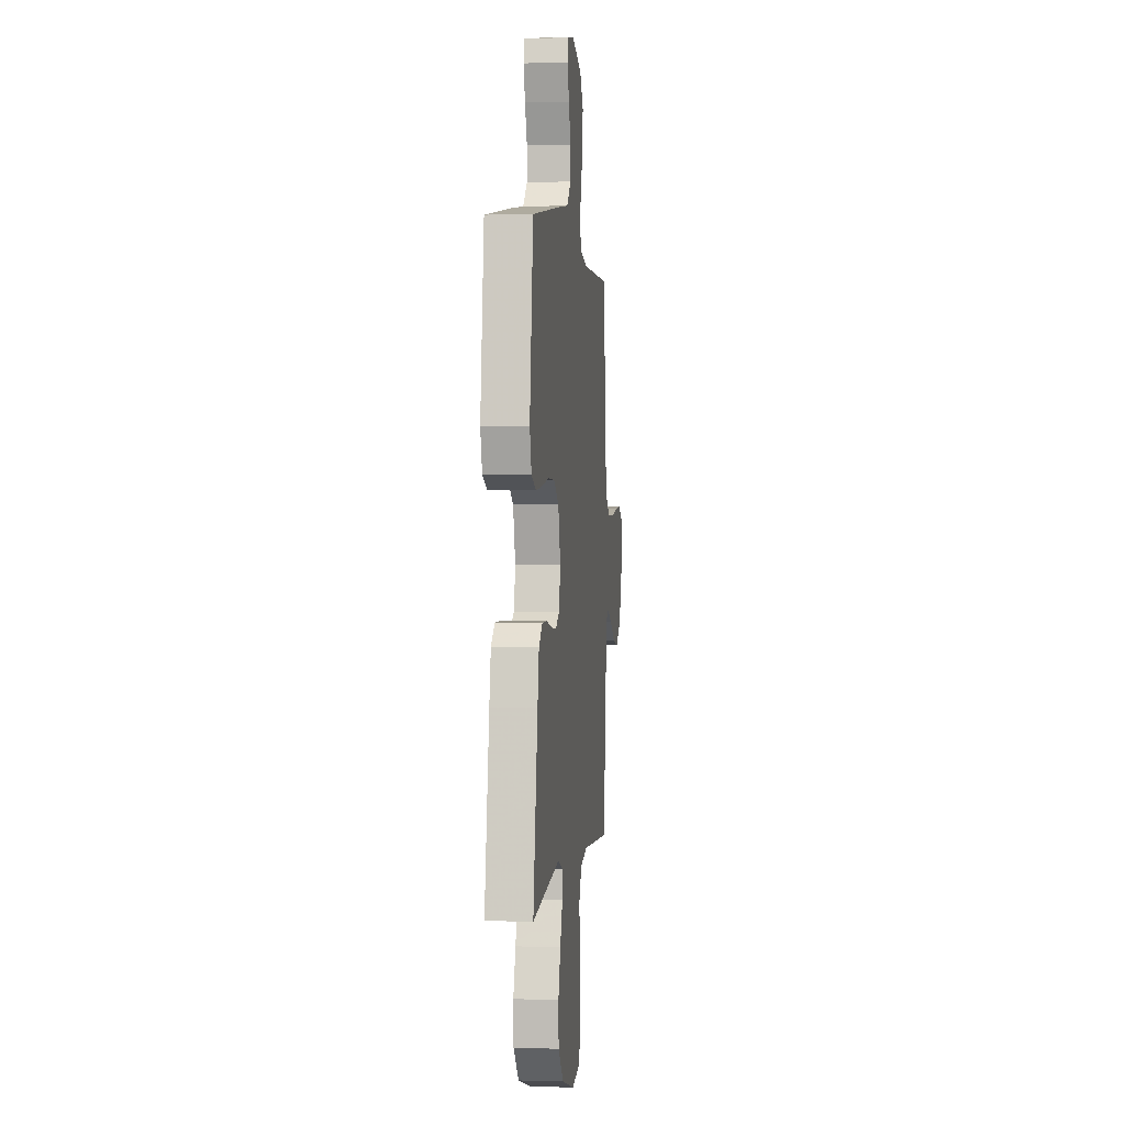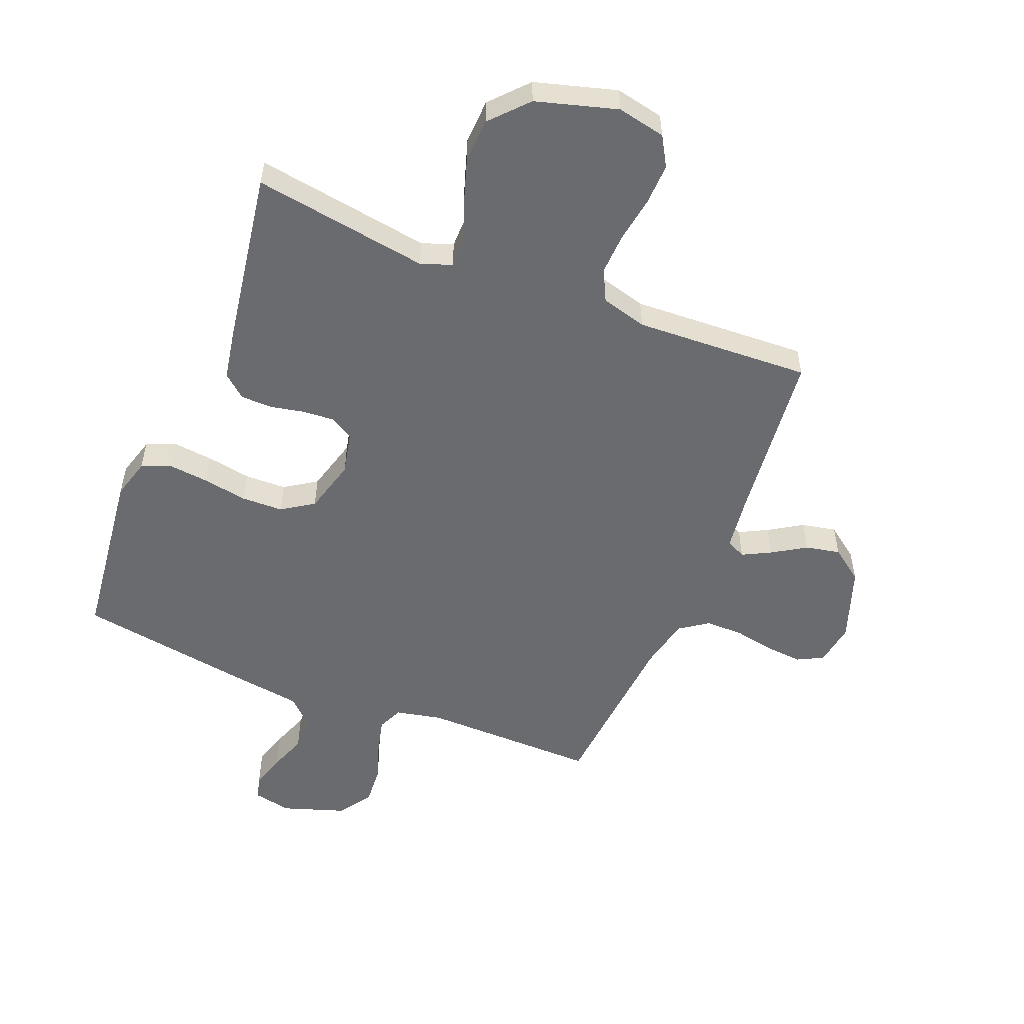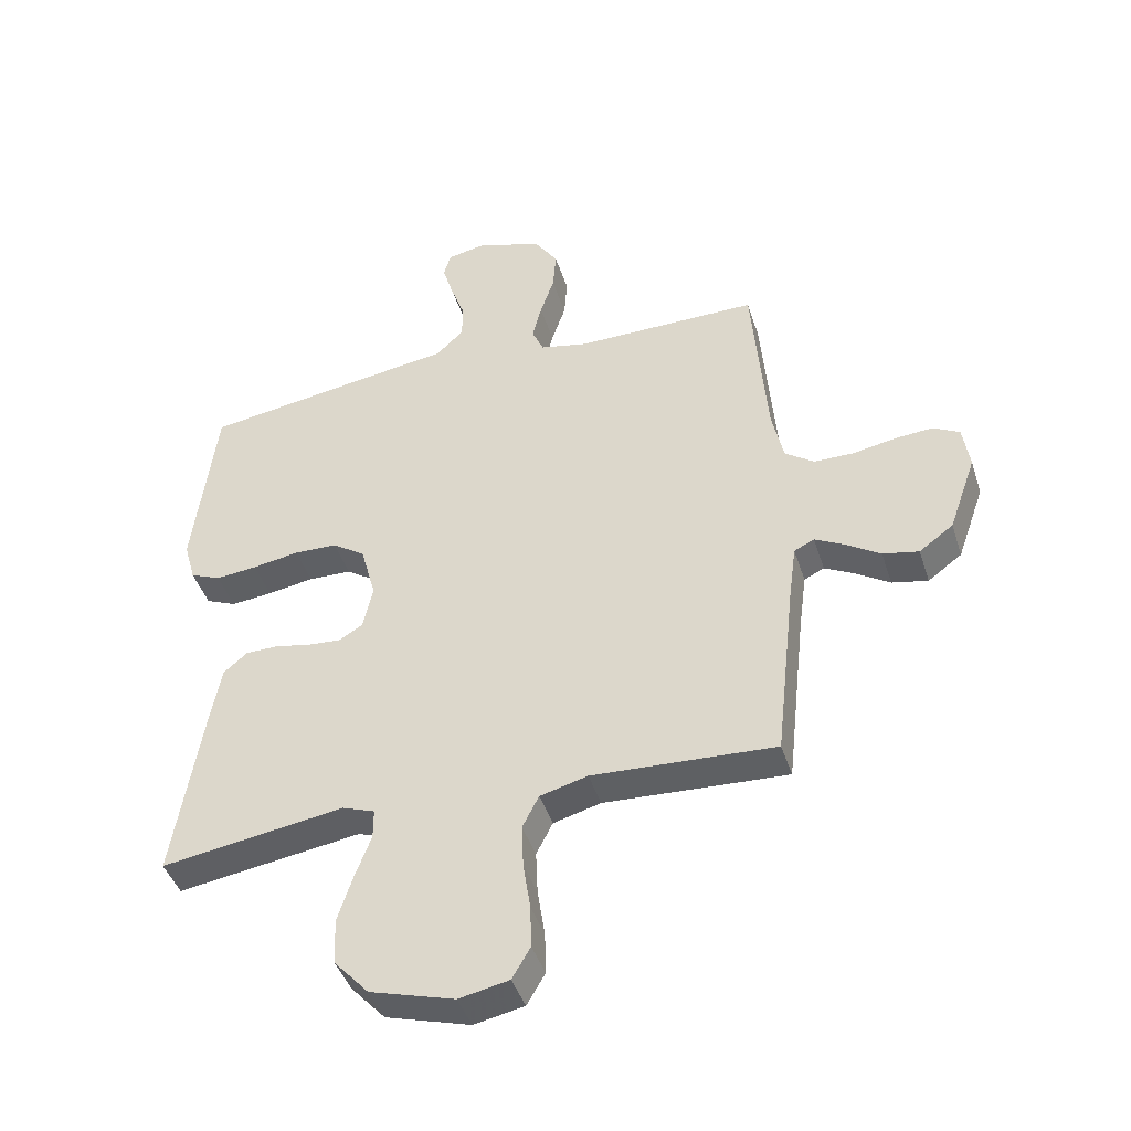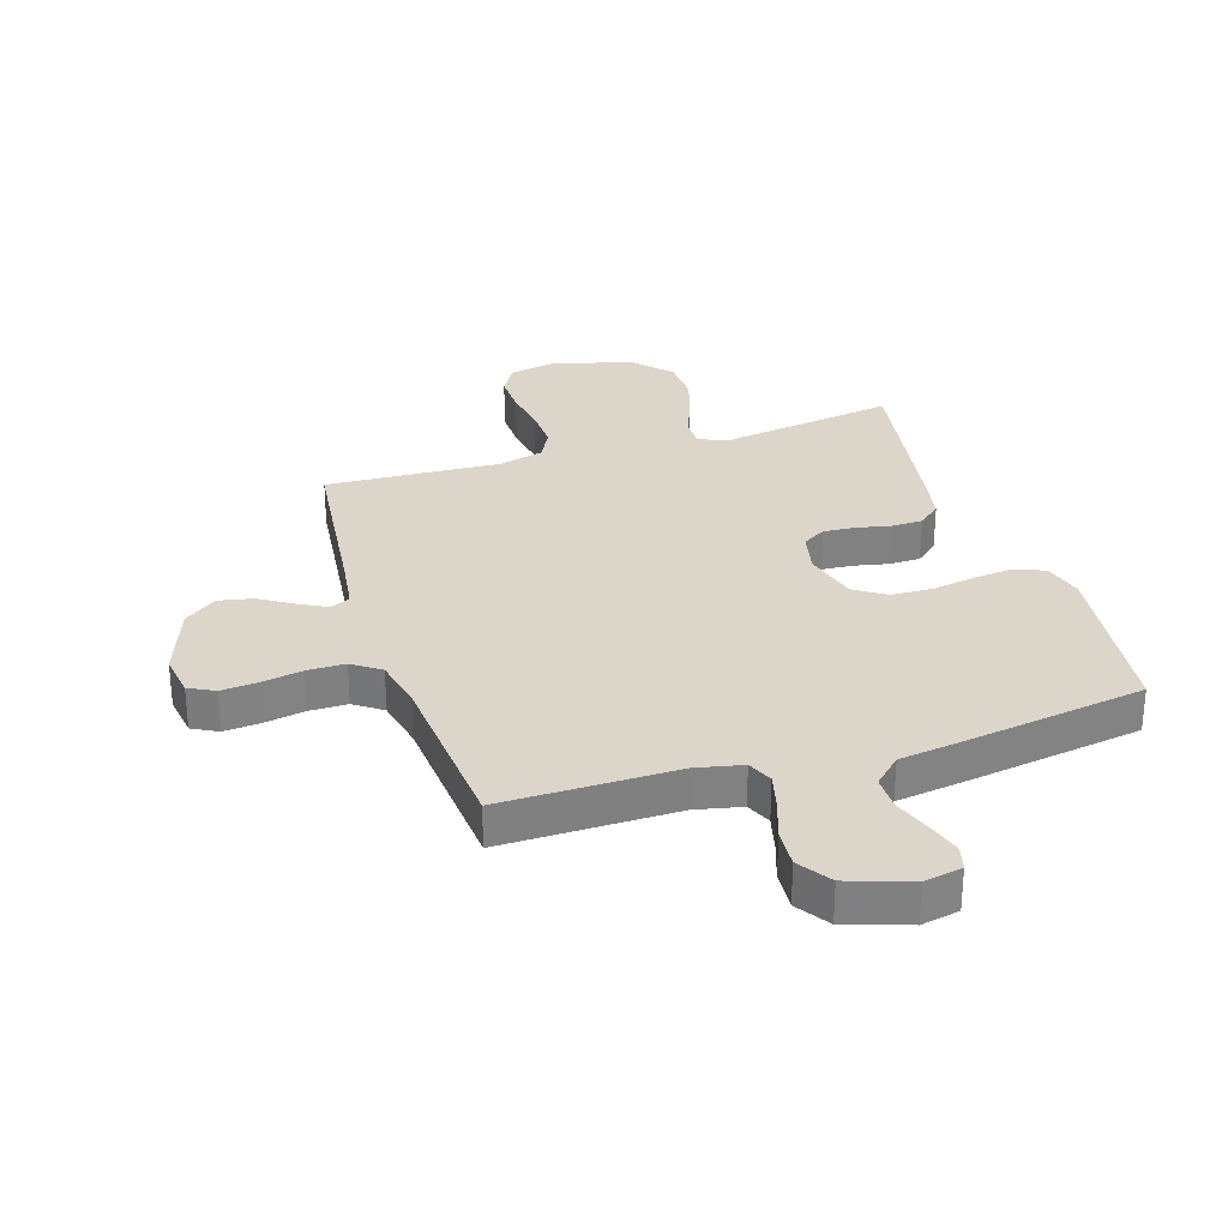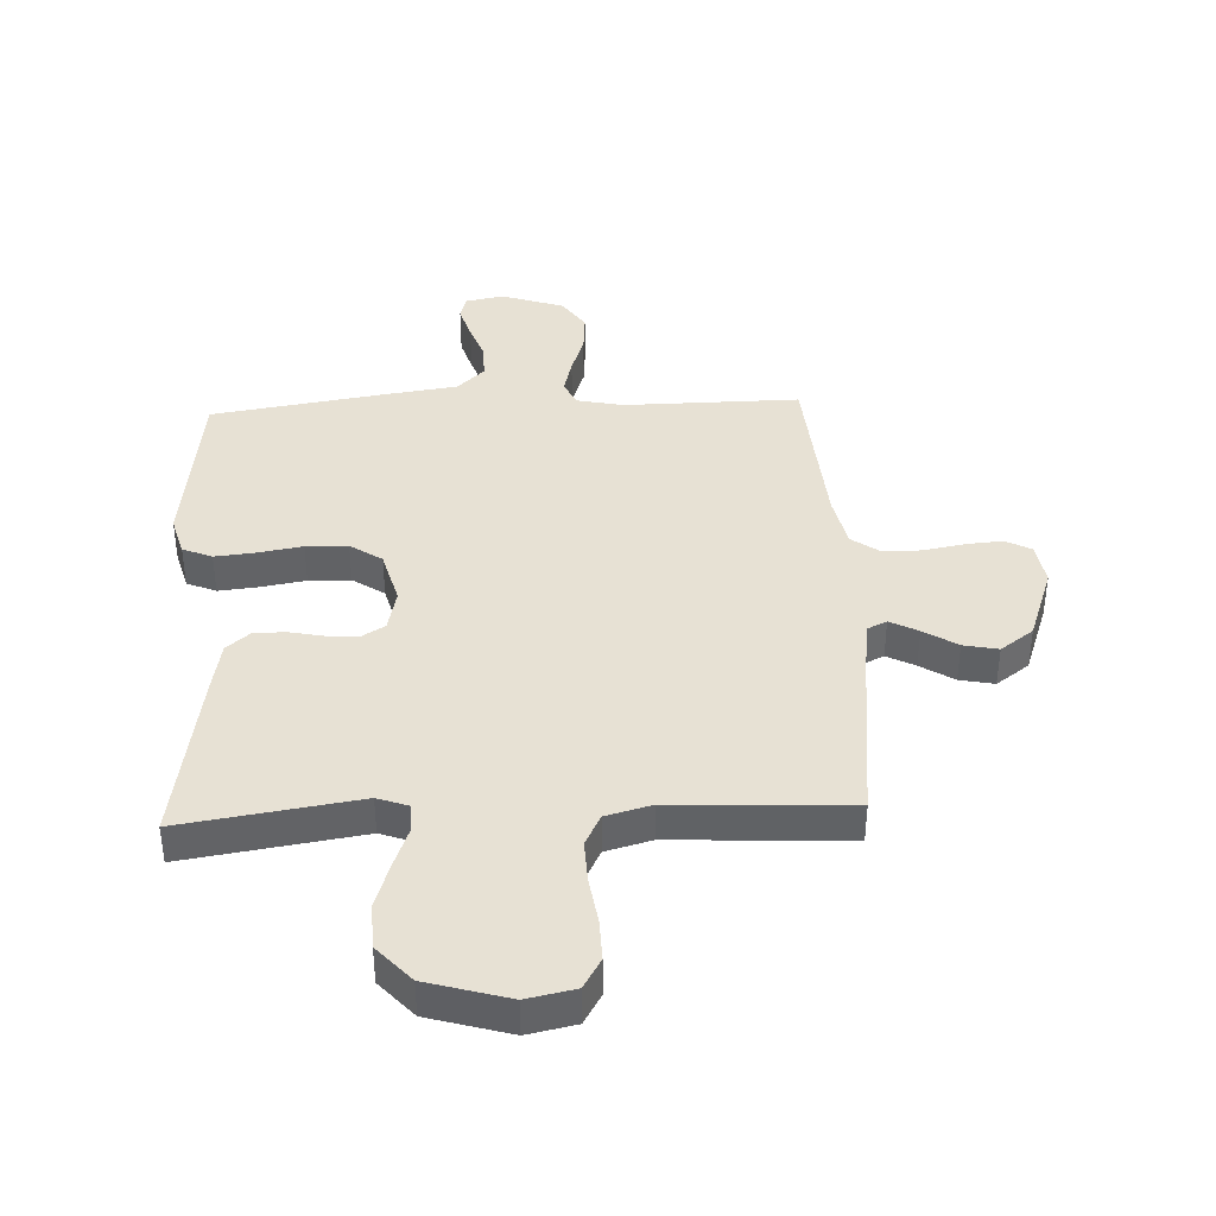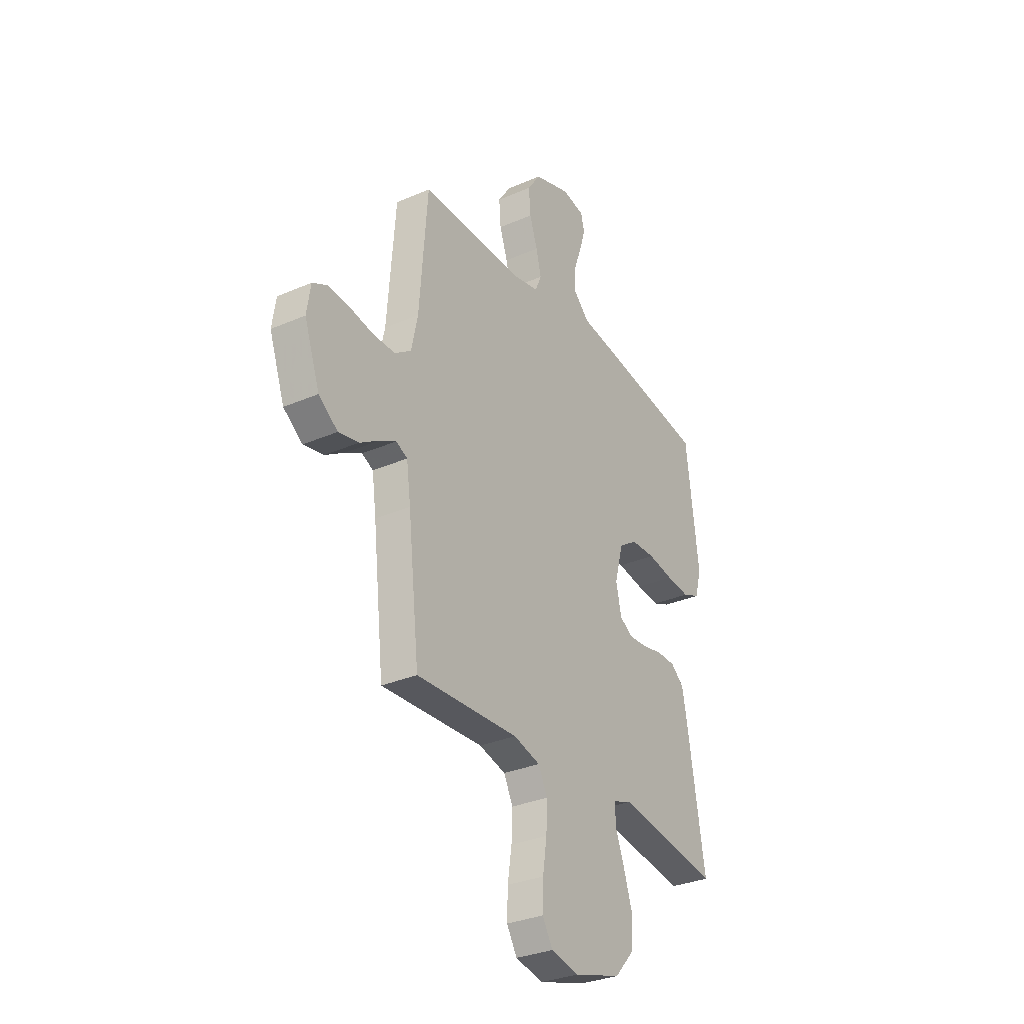
<metadata>
{"format":"obj","ext":"obj","renderer":"f3d","projection":"perspective","resolution":1024,"background":"white","views":[{"elev":0.9,"azim":96.7,"up":"+Z"},{"elev":-53.4,"azim":157.9,"up":"+Y"},{"elev":-43.3,"azim":-162.7,"up":"+Z"},{"elev":29.9,"azim":-17.6,"up":"+Y"},{"elev":39.5,"azim":177.5,"up":"+Y"},{"elev":-31.4,"azim":-58.3,"up":"+Z"}]}
</metadata>
<code>
v -0.5 0.07 -0.5
v -0.533 0.07 -0.2
v -0.545 0.07 -0.111
v -0.578 0.07 -0.095
v -0.626 0.07 -0.12
v -0.683 0.07 -0.156
v -0.742 0.07 -0.168
v -0.798 0.07 -0.127
v -0.843 0.07 0
v -0.832 0.07 0.073
v -0.788 0.07 0.096
v -0.726 0.07 0.091
v -0.656 0.07 0.078
v -0.591 0.07 0.078
v -0.543 0.07 0.112
v -0.524 0.07 0.2
v -0.5 0.07 0.5
v -0.2 0.07 0.497
v -0.121 0.07 0.514
v -0.102 0.07 0.557
v -0.117 0.07 0.617
v -0.14 0.07 0.685
v -0.145 0.07 0.752
v -0.107 0.07 0.808
v 0 0.07 0.844
v 0.065 0.07 0.831
v 0.076 0.07 0.79
v 0.058 0.07 0.731
v 0.035 0.07 0.667
v 0.035 0.07 0.608
v 0.081 0.07 0.564
v 0.2 0.07 0.547
v 0.5 0.07 0.5
v 0.537 0.07 0.2
v 0.518 0.07 0.132
v 0.468 0.07 0.111
v 0.4 0.07 0.118
v 0.324 0.07 0.131
v 0.253 0.07 0.129
v 0.199 0.07 0.093
v 0.174 0.07 0
v 0.19 0.07 -0.072
v 0.23 0.07 -0.096
v 0.284 0.07 -0.092
v 0.342 0.07 -0.08
v 0.396 0.07 -0.081
v 0.435 0.07 -0.114
v 0.451 0.07 -0.2
v 0.5 0.07 -0.5
v 0.2 0.07 -0.454
v 0.147 0.07 -0.473
v 0.147 0.07 -0.522
v 0.173 0.07 -0.591
v 0.198 0.07 -0.668
v 0.195 0.07 -0.744
v 0.138 0.07 -0.807
v 0 0.07 -0.847
v -0.082 0.07 -0.83
v -0.112 0.07 -0.779
v -0.11 0.07 -0.709
v -0.098 0.07 -0.631
v -0.095 0.07 -0.559
v -0.122 0.07 -0.506
v -0.2 0.07 -0.485
v -0.5 0 -0.5
v -0.533 0 -0.2
v -0.545 0 -0.111
v -0.578 0 -0.095
v -0.626 0 -0.12
v -0.683 0 -0.156
v -0.742 0 -0.168
v -0.798 0 -0.127
v -0.843 0 0
v -0.832 0 0.073
v -0.788 0 0.096
v -0.726 0 0.091
v -0.656 0 0.078
v -0.591 0 0.078
v -0.543 0 0.112
v -0.524 0 0.2
v -0.5 0 0.5
v -0.2 0 0.497
v -0.121 0 0.514
v -0.102 0 0.557
v -0.117 0 0.617
v -0.14 0 0.685
v -0.145 0 0.752
v -0.107 0 0.808
v 0 0 0.844
v 0.065 0 0.831
v 0.076 0 0.79
v 0.058 0 0.731
v 0.035 0 0.667
v 0.035 0 0.608
v 0.081 0 0.564
v 0.2 0 0.547
v 0.5 0 0.5
v 0.537 0 0.2
v 0.518 0 0.132
v 0.468 0 0.111
v 0.4 0 0.118
v 0.324 0 0.131
v 0.253 0 0.129
v 0.199 0 0.093
v 0.174 0 0
v 0.19 0 -0.072
v 0.23 0 -0.096
v 0.284 0 -0.092
v 0.342 0 -0.08
v 0.396 0 -0.081
v 0.435 0 -0.114
v 0.451 0 -0.2
v 0.5 0 -0.5
v 0.2 0 -0.454
v 0.147 0 -0.473
v 0.147 0 -0.522
v 0.173 0 -0.591
v 0.198 0 -0.668
v 0.195 0 -0.744
v 0.138 0 -0.807
v 0 0 -0.847
v -0.082 0 -0.83
v -0.112 0 -0.779
v -0.11 0 -0.709
v -0.098 0 -0.631
v -0.095 0 -0.559
v -0.122 0 -0.506
v -0.2 0 -0.485
f 58 59 60 61
f 58 61 62
f 57 58 62
f 56 57 62
f 55 56 62 63
f 52 53 54 55
f 47 48 49 50
f 47 50 51
f 44 45 46 47
f 43 44 47 51
f 42 43 51
f 41 42 51
f 35 36 37 38
f 33 34 35 38
f 31 32 33 38
f 30 31 38 39
f 26 27 28 29
f 24 25 26 29
f 24 29 30
f 21 22 23 24
f 20 21 24 30
f 19 20 30 39
f 16 17 18
f 15 16 18 19
f 10 11 12 13
f 10 13 14
f 9 10 14
f 8 9 14
f 5 6 7 8
f 4 5 8 14
f 3 4 14 15
f 64 1 2
f 63 64 2 3
f 52 55 63 3
f 15 19 39 40
f 15 40 41
f 51 52 3 15
f 15 41 51
f 125 124 123 122
f 126 125 122
f 126 122 121
f 126 121 120
f 127 126 120 119
f 119 118 117 116
f 114 113 112 111
f 115 114 111
f 111 110 109 108
f 115 111 108 107
f 115 107 106
f 115 106 105
f 102 101 100 99
f 102 99 98 97
f 102 97 96 95
f 103 102 95 94
f 93 92 91 90
f 93 90 89 88
f 94 93 88
f 88 87 86 85
f 94 88 85 84
f 103 94 84 83
f 82 81 80
f 83 82 80 79
f 77 76 75 74
f 78 77 74
f 78 74 73
f 78 73 72
f 72 71 70 69
f 78 72 69 68
f 79 78 68 67
f 66 65 128
f 67 66 128 127
f 67 127 119 116
f 104 103 83 79
f 105 104 79
f 79 67 116 115
f 115 105 79
f 1 65 66 2
f 2 66 67 3
f 3 67 68 4
f 4 68 69 5
f 5 69 70 6
f 6 70 71 7
f 7 71 72 8
f 8 72 73 9
f 9 73 74 10
f 10 74 75 11
f 11 75 76 12
f 12 76 77 13
f 13 77 78 14
f 14 78 79 15
f 15 79 80 16
f 16 80 81 17
f 17 81 82 18
f 18 82 83 19
f 19 83 84 20
f 20 84 85 21
f 21 85 86 22
f 22 86 87 23
f 23 87 88 24
f 24 88 89 25
f 25 89 90 26
f 26 90 91 27
f 27 91 92 28
f 28 92 93 29
f 29 93 94 30
f 30 94 95 31
f 31 95 96 32
f 32 96 97 33
f 33 97 98 34
f 34 98 99 35
f 35 99 100 36
f 36 100 101 37
f 37 101 102 38
f 38 102 103 39
f 39 103 104 40
f 40 104 105 41
f 41 105 106 42
f 42 106 107 43
f 43 107 108 44
f 44 108 109 45
f 45 109 110 46
f 46 110 111 47
f 47 111 112 48
f 48 112 113 49
f 49 113 114 50
f 50 114 115 51
f 51 115 116 52
f 52 116 117 53
f 53 117 118 54
f 54 118 119 55
f 55 119 120 56
f 56 120 121 57
f 57 121 122 58
f 58 122 123 59
f 59 123 124 60
f 60 124 125 61
f 61 125 126 62
f 62 126 127 63
f 63 127 128 64
f 64 128 65 1

</code>
